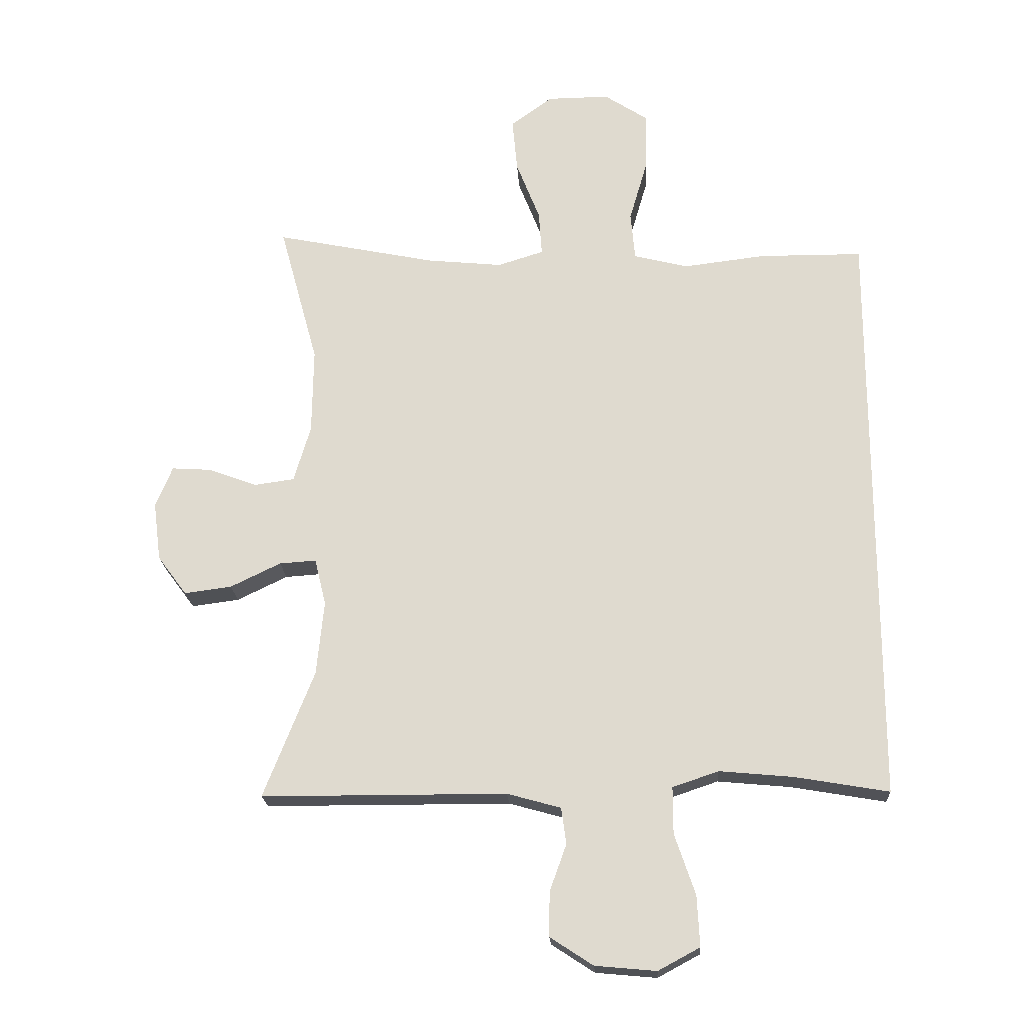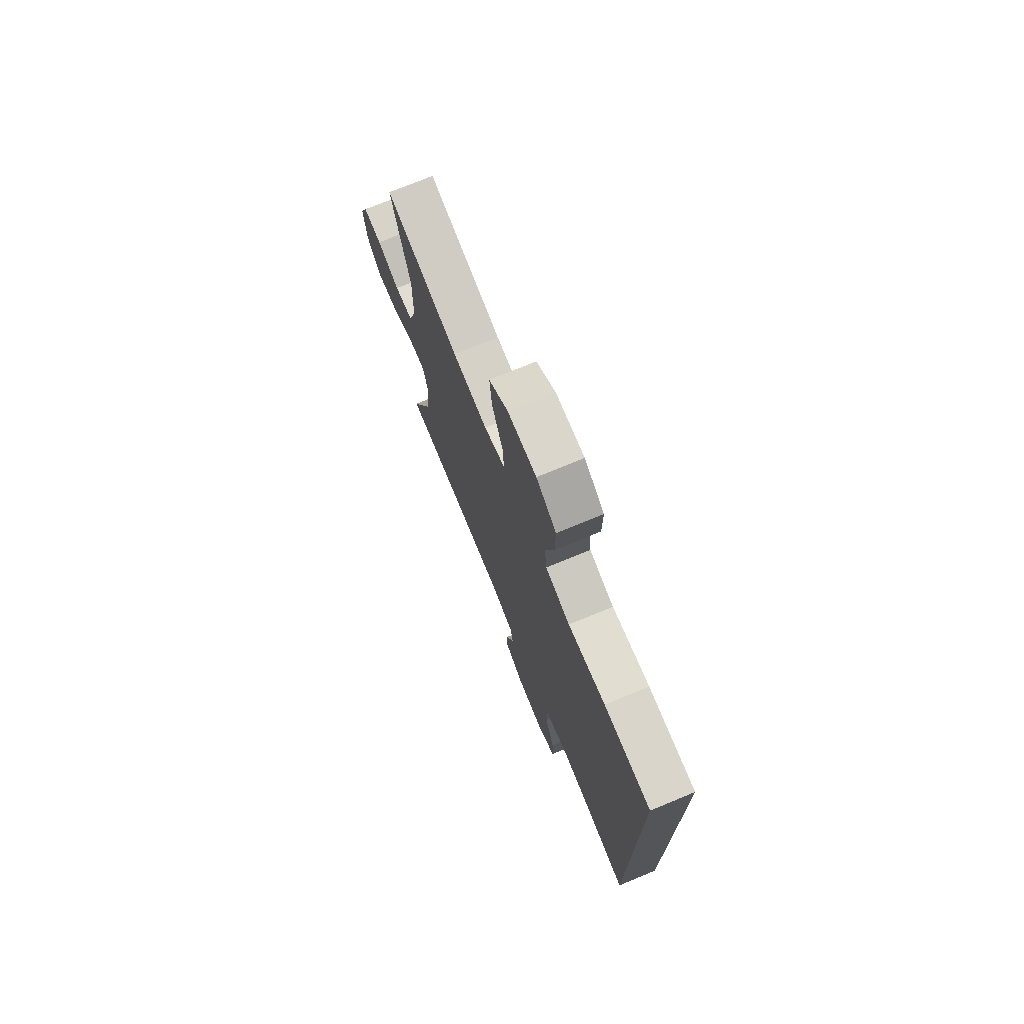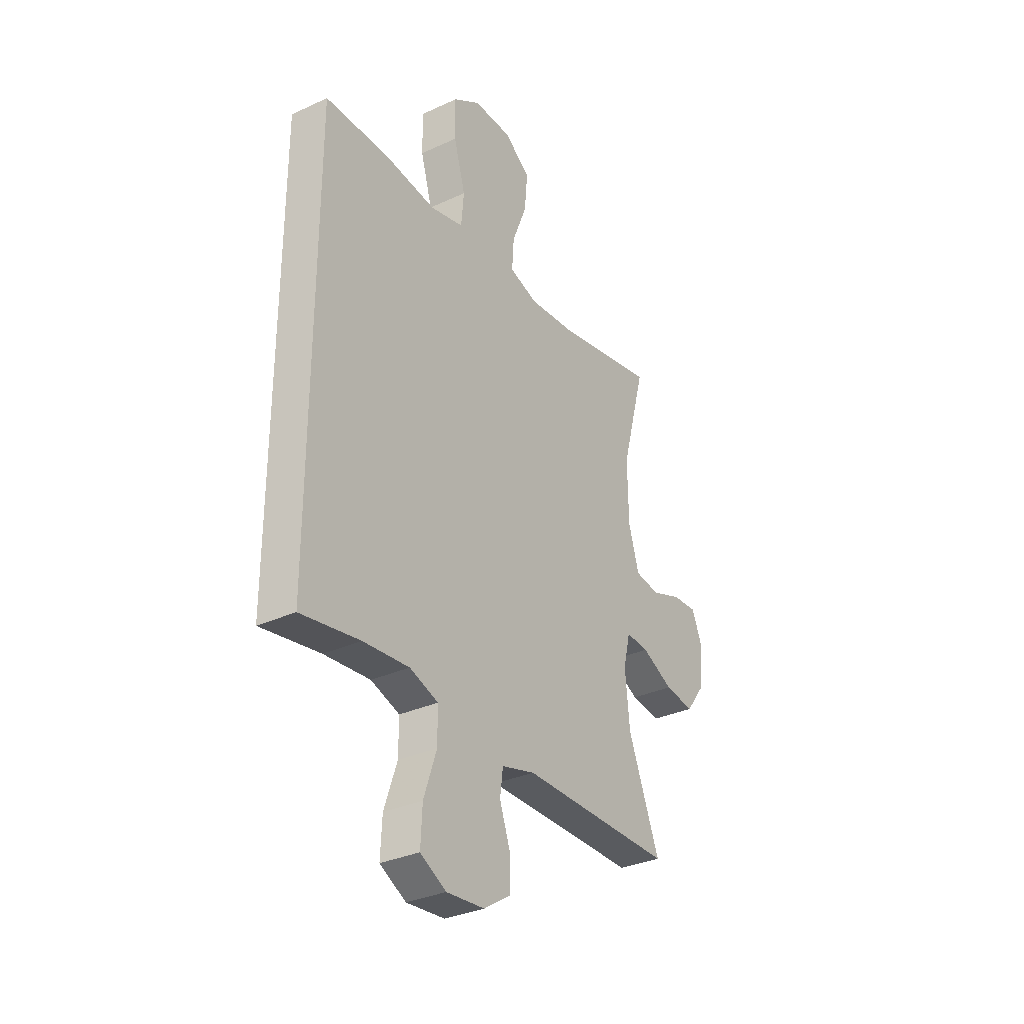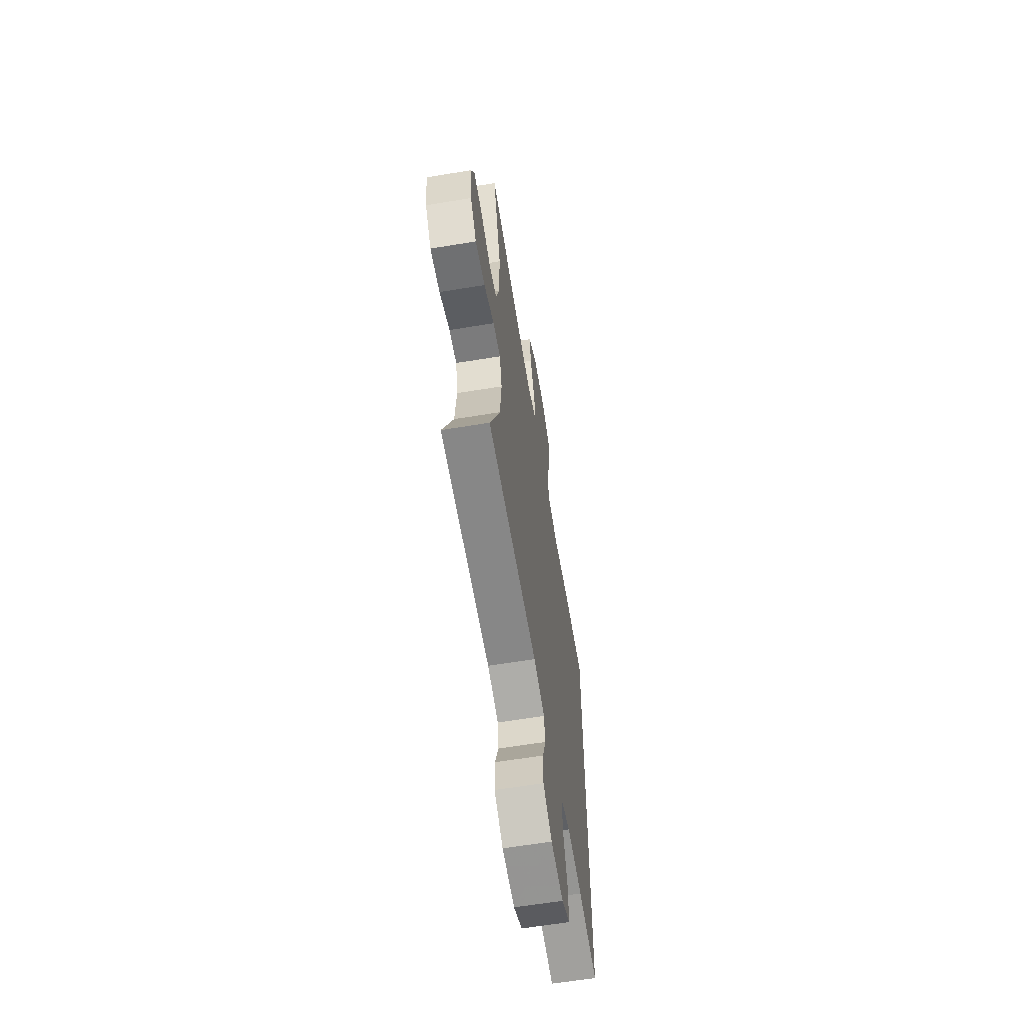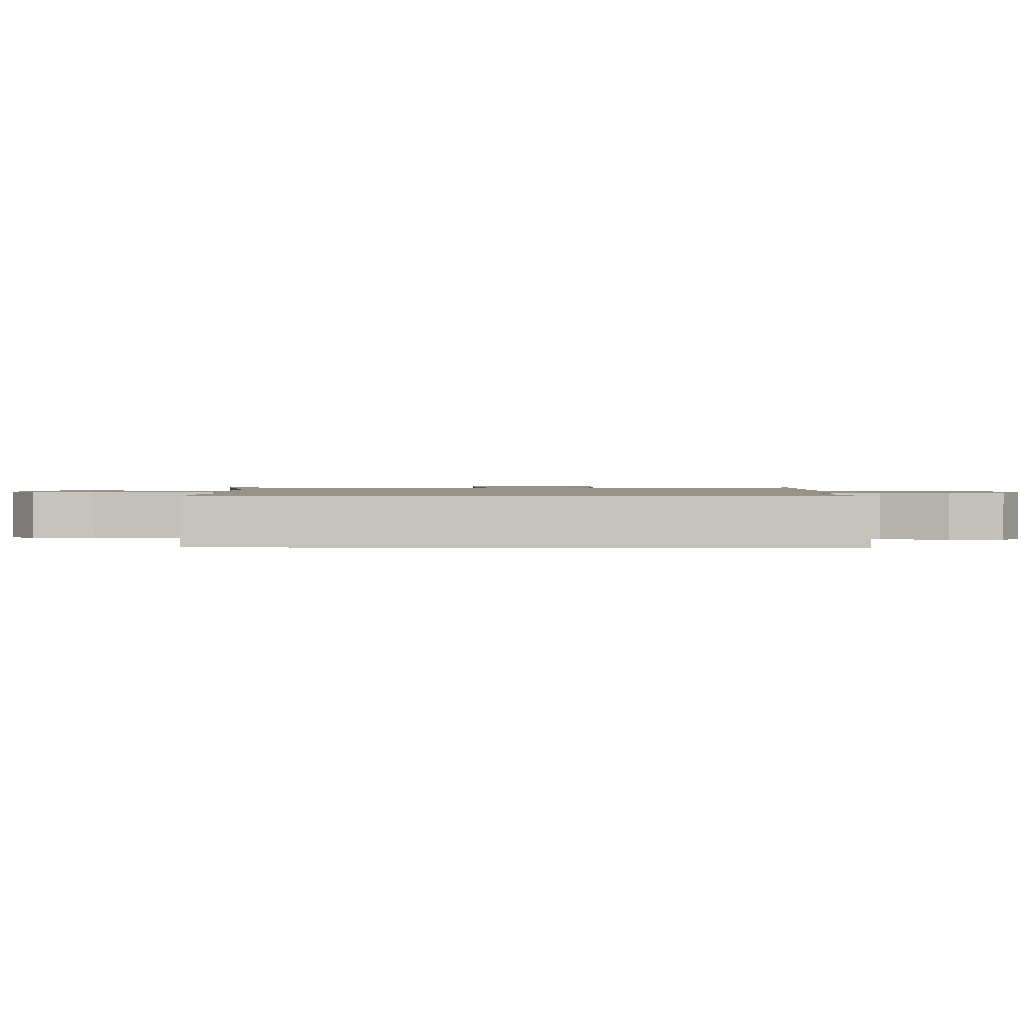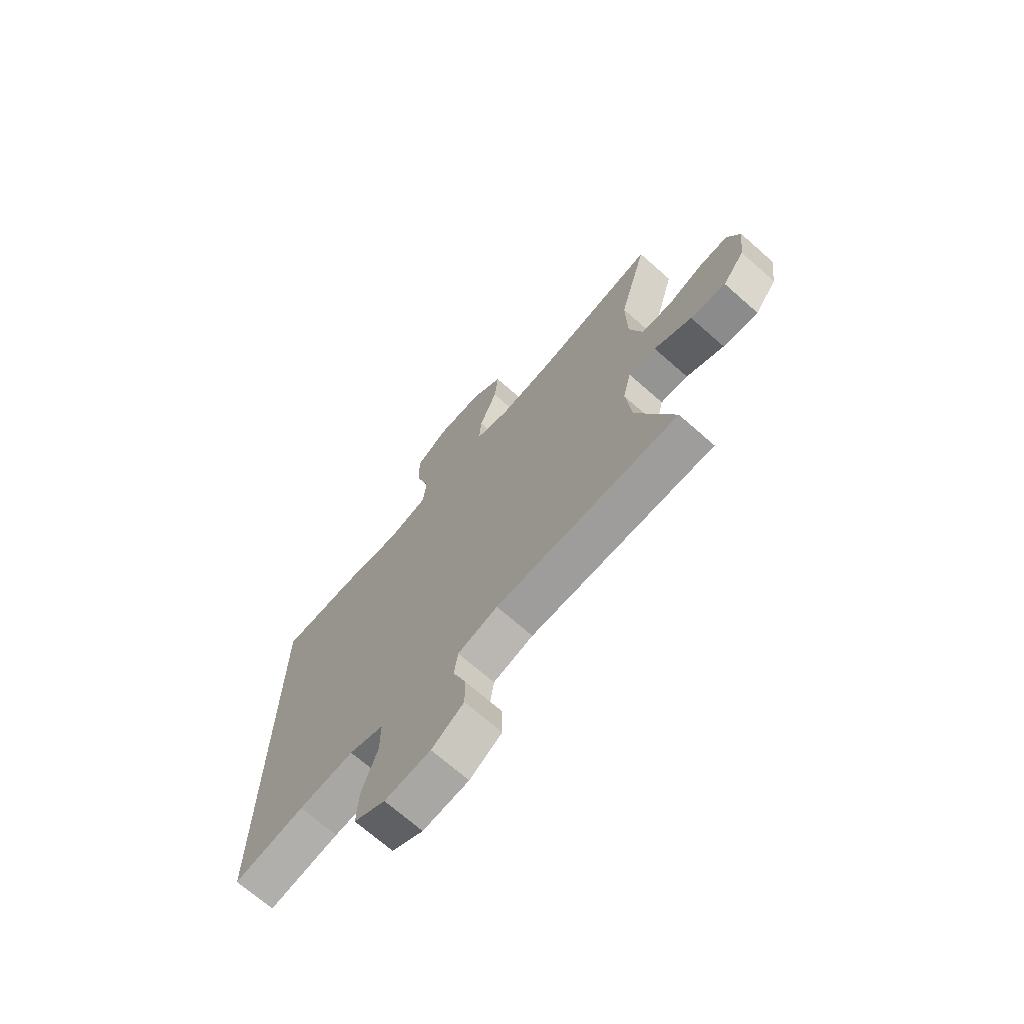
<metadata>
{"format":"obj","ext":"obj","renderer":"f3d","projection":"perspective","resolution":1024,"background":"white","views":[{"elev":-20.3,"azim":3.3,"up":"+Z"},{"elev":74.2,"azim":67.6,"up":"+Z"},{"elev":-32.5,"azim":122.7,"up":"+Z"},{"elev":-62.2,"azim":-80.5,"up":"+Z"},{"elev":1.3,"azim":90.6,"up":"+Y"},{"elev":-70.3,"azim":-131.4,"up":"+Z"}]}
</metadata>
<code>
v -0.5 0.07 -0.5
v -0.419 0.07 -0.296
v -0.407 0.07 -0.177
v -0.425 0.07 -0.102
v -0.484 0.07 -0.106
v -0.565 0.07 -0.145
v -0.641 0.07 -0.155
v -0.688 0.07 -0.092
v -0.7 0.07 0.002
v -0.673 0.07 0.068
v -0.609 0.07 0.064
v -0.531 0.07 0.035
v -0.467 0.07 0.044
v -0.44 0.07 0.135
v -0.438 0.07 0.273
v -0.5 0.07 0.5
v -0.241 0.07 0.447
v -0.12 0.07 0.435
v -0.046 0.07 0.458
v -0.051 0.07 0.53
v -0.089 0.07 0.627
v -0.097 0.07 0.713
v -0.03 0.07 0.762
v 0.07 0.07 0.763
v 0.14 0.07 0.717
v 0.139 0.07 0.625
v 0.109 0.07 0.522
v 0.116 0.07 0.445
v 0.203 0.07 0.423
v 0.335 0.07 0.439
v 0.5 0.07 0.438
v 0.5 0.07 -0.506
v 0.349 0.07 -0.48
v 0.231 0.07 -0.469
v 0.157 0.07 -0.494
v 0.157 0.07 -0.569
v 0.19 0.07 -0.666
v 0.194 0.07 -0.747
v 0.127 0.07 -0.783
v 0.029 0.07 -0.774
v -0.04 0.07 -0.729
v -0.039 0.07 -0.658
v -0.012 0.07 -0.583
v -0.02 0.07 -0.525
v -0.106 0.07 -0.501
v -0.5 0 -0.5
v -0.419 0 -0.296
v -0.407 0 -0.177
v -0.425 0 -0.102
v -0.484 0 -0.106
v -0.565 0 -0.145
v -0.641 0 -0.155
v -0.688 0 -0.092
v -0.7 0 0.002
v -0.673 0 0.068
v -0.609 0 0.064
v -0.531 0 0.035
v -0.467 0 0.044
v -0.44 0 0.135
v -0.438 0 0.273
v -0.5 0 0.5
v -0.241 0 0.447
v -0.12 0 0.435
v -0.046 0 0.458
v -0.051 0 0.53
v -0.089 0 0.627
v -0.097 0 0.713
v -0.03 0 0.762
v 0.07 0 0.763
v 0.14 0 0.717
v 0.139 0 0.625
v 0.109 0 0.522
v 0.116 0 0.445
v 0.203 0 0.423
v 0.335 0 0.439
v 0.5 0 0.438
v 0.5 0 -0.506
v 0.349 0 -0.48
v 0.231 0 -0.469
v 0.157 0 -0.494
v 0.157 0 -0.569
v 0.19 0 -0.666
v 0.194 0 -0.747
v 0.127 0 -0.783
v 0.029 0 -0.774
v -0.04 0 -0.729
v -0.039 0 -0.658
v -0.012 0 -0.583
v -0.02 0 -0.525
v -0.106 0 -0.501
f 40 41 42 43
f 40 43 44
f 39 40 44
f 36 37 38 39
f 35 36 39 44
f 34 35 44 45
f 30 31 32 33
f 29 30 33 34
f 28 29 34 45
f 24 25 26 27
f 20 21 22 23
f 19 20 23 24
f 15 16 17
f 14 15 17 18
f 13 14 18 19
f 9 10 11 12
f 9 12 13
f 8 9 13
f 5 6 7 8
f 4 5 8 13
f 28 45 1 2
f 19 24 27 28
f 4 13 19 28
f 3 4 28
f 2 3 28
f 88 87 86 85
f 89 88 85
f 89 85 84
f 84 83 82 81
f 89 84 81 80
f 90 89 80 79
f 78 77 76 75
f 79 78 75 74
f 90 79 74 73
f 72 71 70 69
f 68 67 66 65
f 69 68 65 64
f 62 61 60
f 63 62 60 59
f 64 63 59 58
f 57 56 55 54
f 58 57 54
f 58 54 53
f 53 52 51 50
f 58 53 50 49
f 47 46 90 73
f 73 72 69 64
f 73 64 58 49
f 73 49 48
f 73 48 47
f 1 46 47 2
f 2 47 48 3
f 3 48 49 4
f 4 49 50 5
f 5 50 51 6
f 6 51 52 7
f 7 52 53 8
f 8 53 54 9
f 9 54 55 10
f 10 55 56 11
f 11 56 57 12
f 12 57 58 13
f 13 58 59 14
f 14 59 60 15
f 15 60 61 16
f 16 61 62 17
f 17 62 63 18
f 18 63 64 19
f 19 64 65 20
f 20 65 66 21
f 21 66 67 22
f 22 67 68 23
f 23 68 69 24
f 24 69 70 25
f 25 70 71 26
f 26 71 72 27
f 27 72 73 28
f 28 73 74 29
f 29 74 75 30
f 30 75 76 31
f 31 76 77 32
f 32 77 78 33
f 33 78 79 34
f 34 79 80 35
f 35 80 81 36
f 36 81 82 37
f 37 82 83 38
f 38 83 84 39
f 39 84 85 40
f 40 85 86 41
f 41 86 87 42
f 42 87 88 43
f 43 88 89 44
f 44 89 90 45
f 45 90 46 1

</code>
